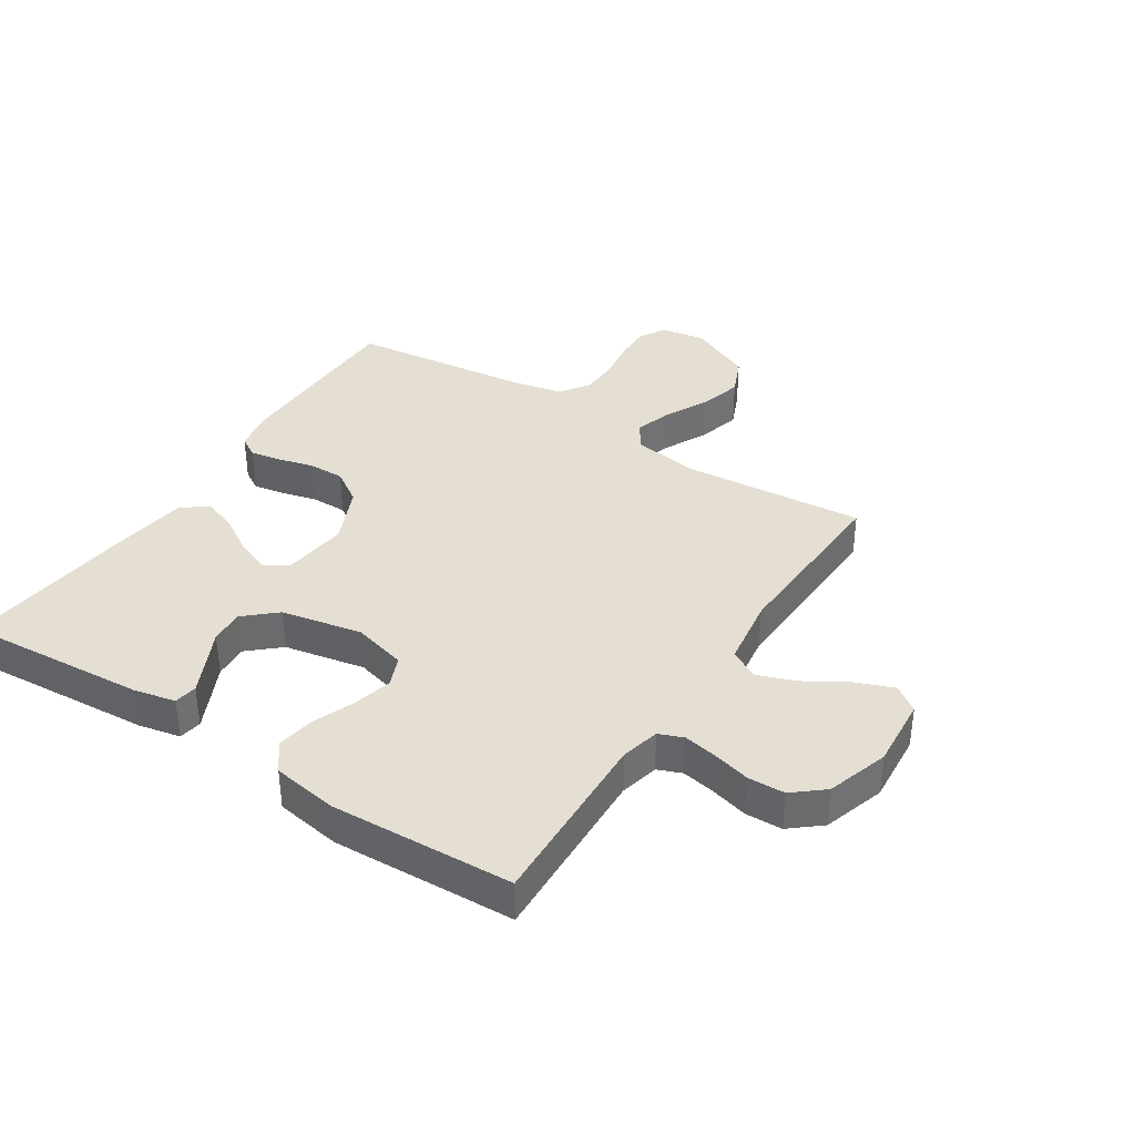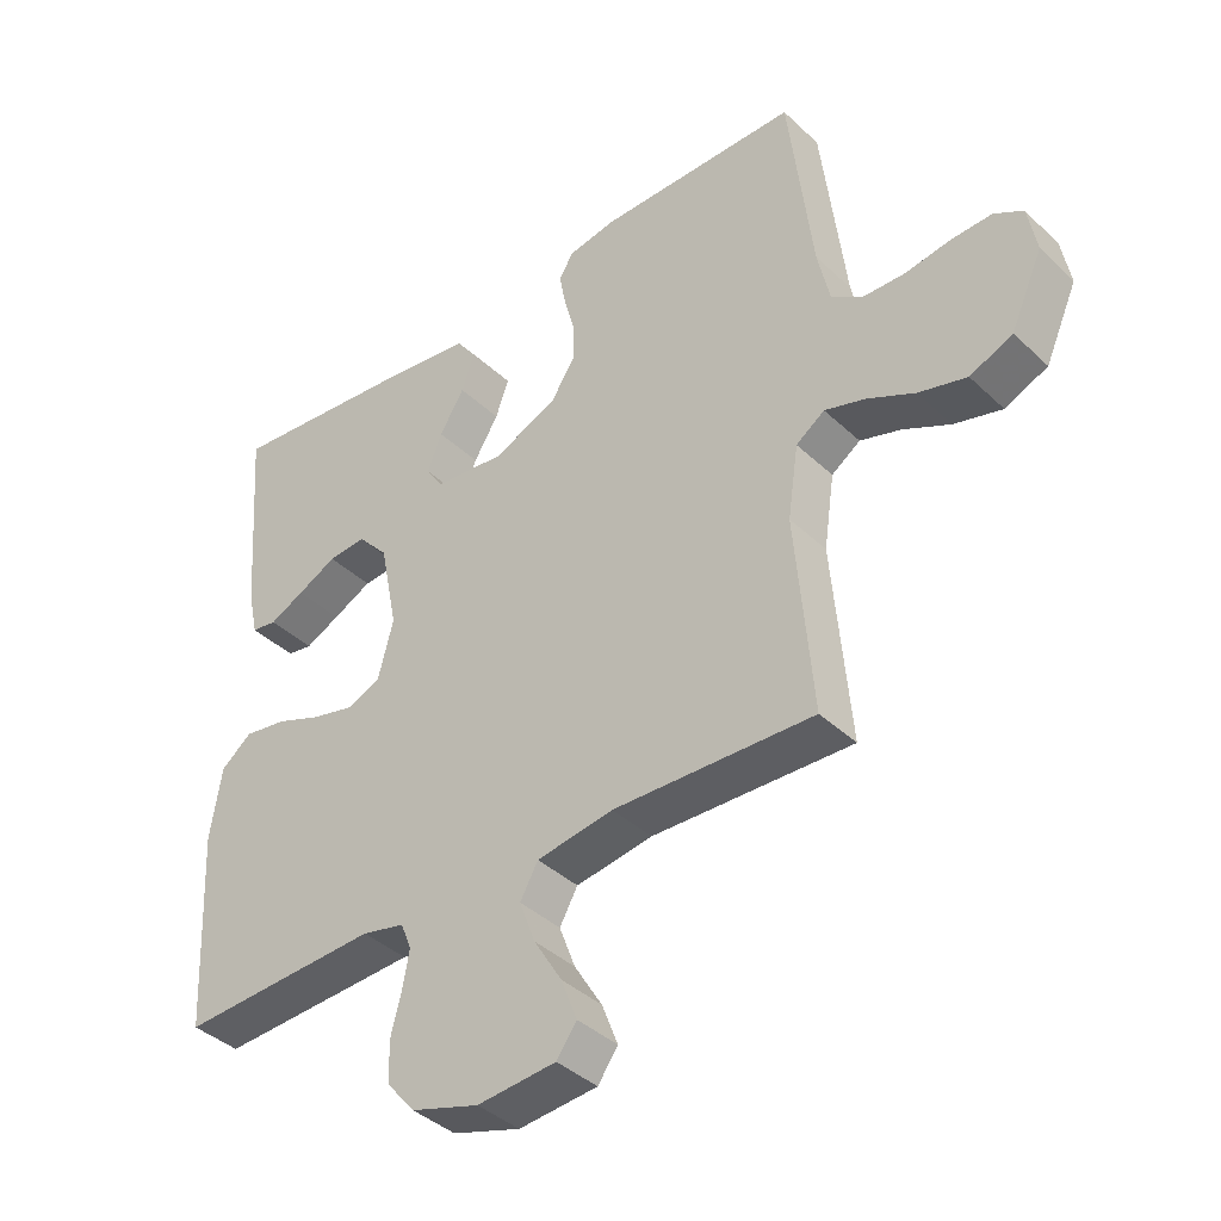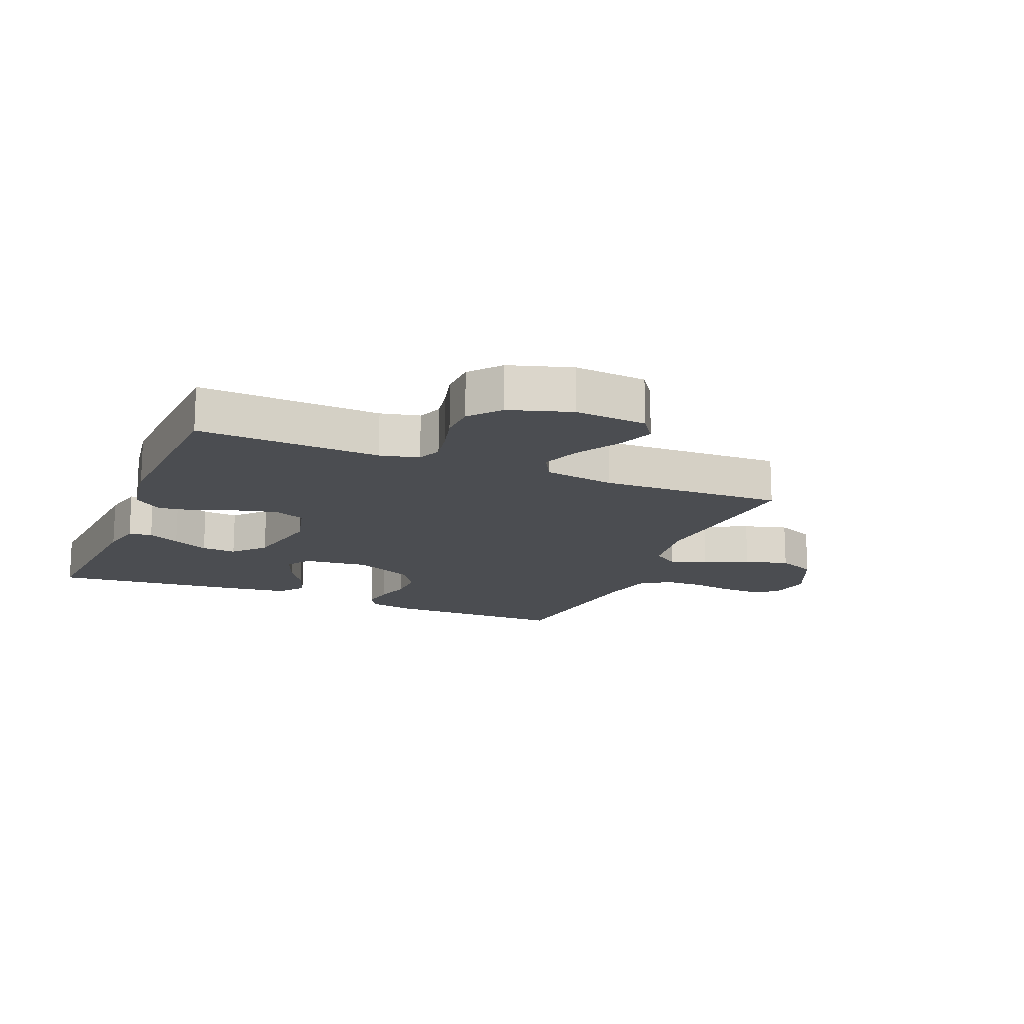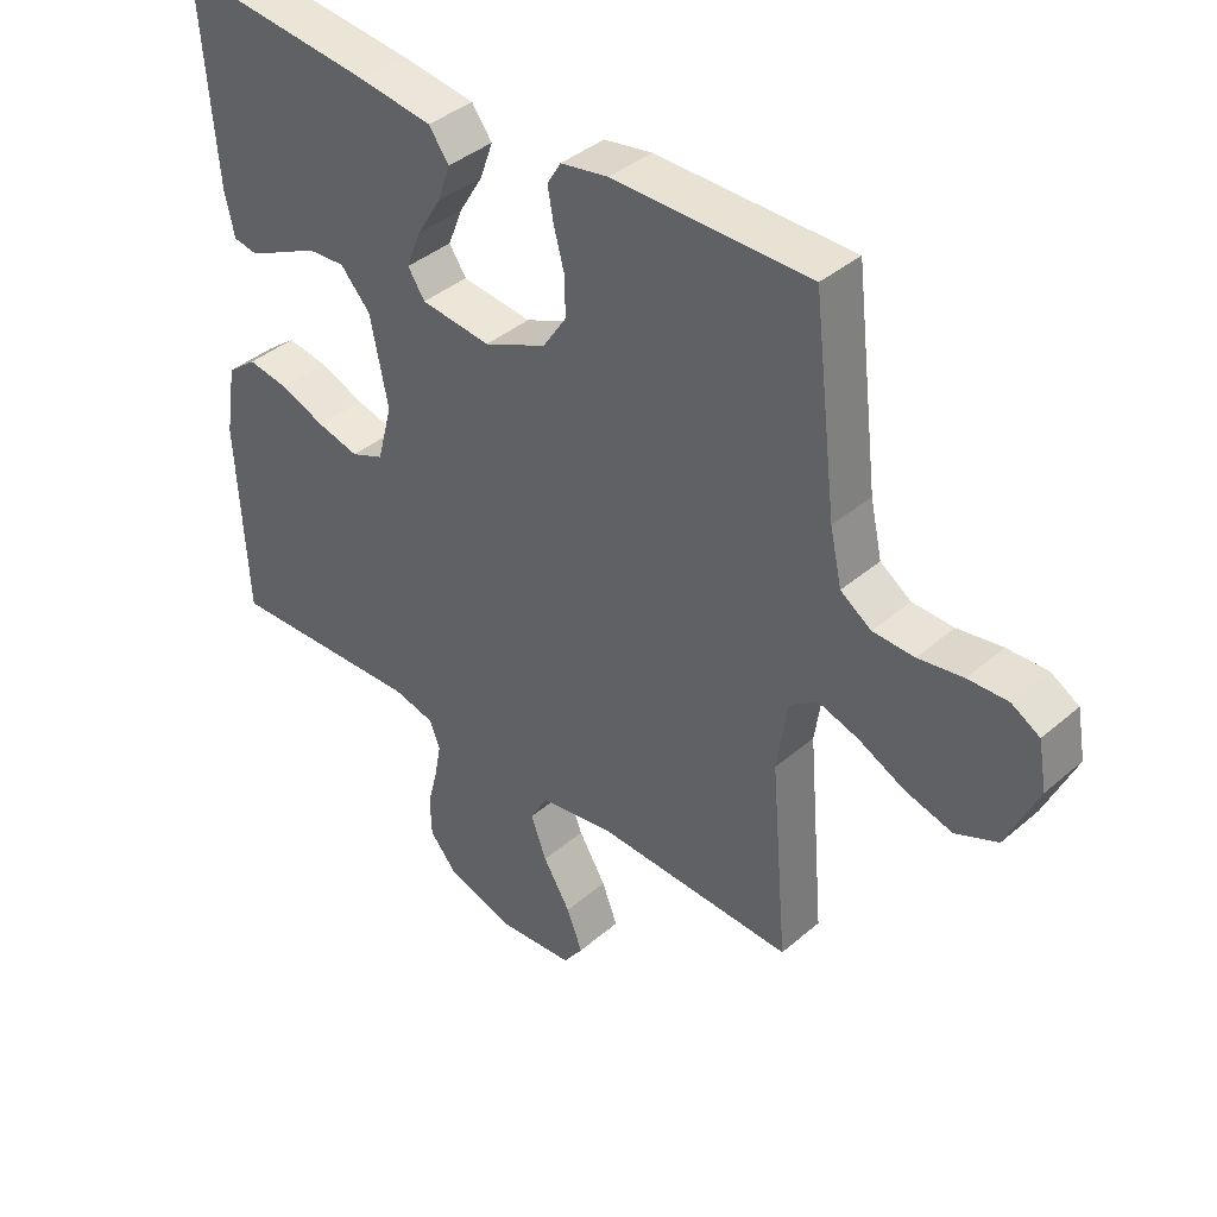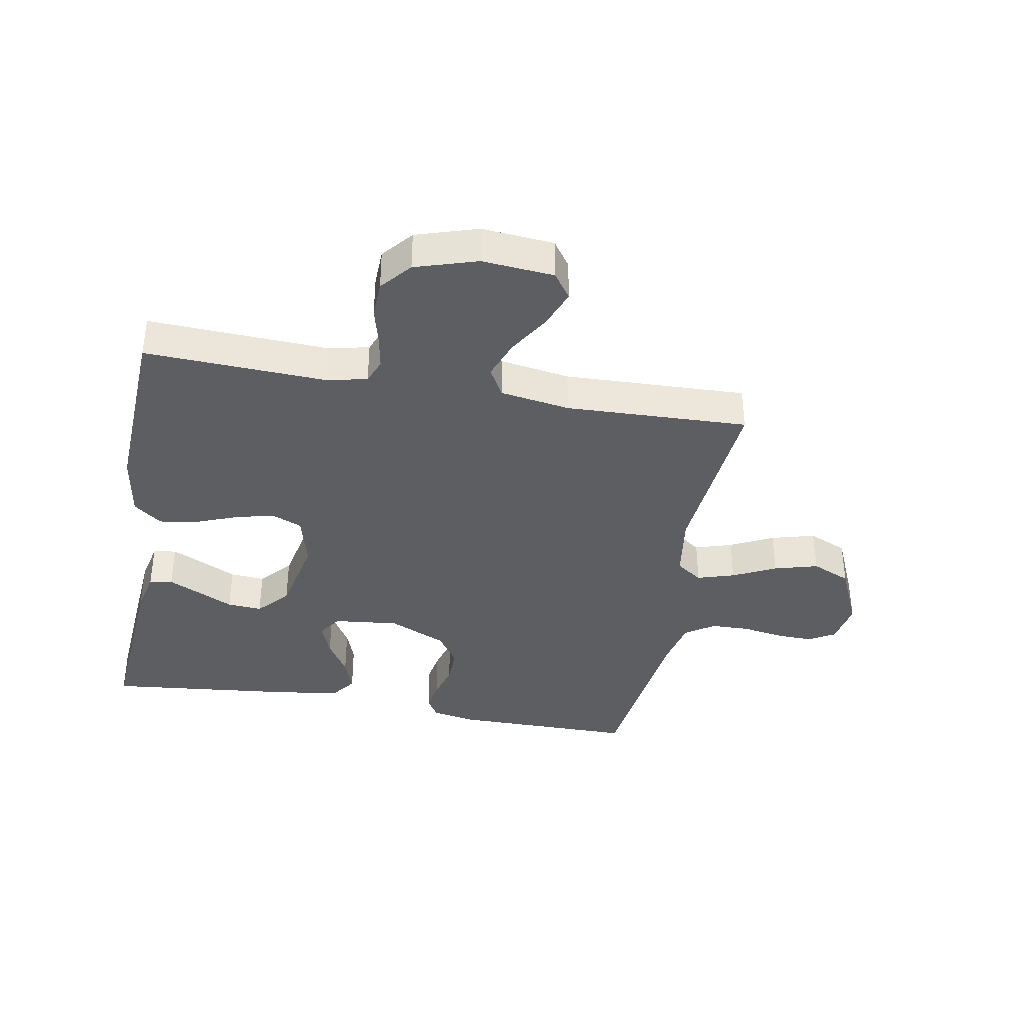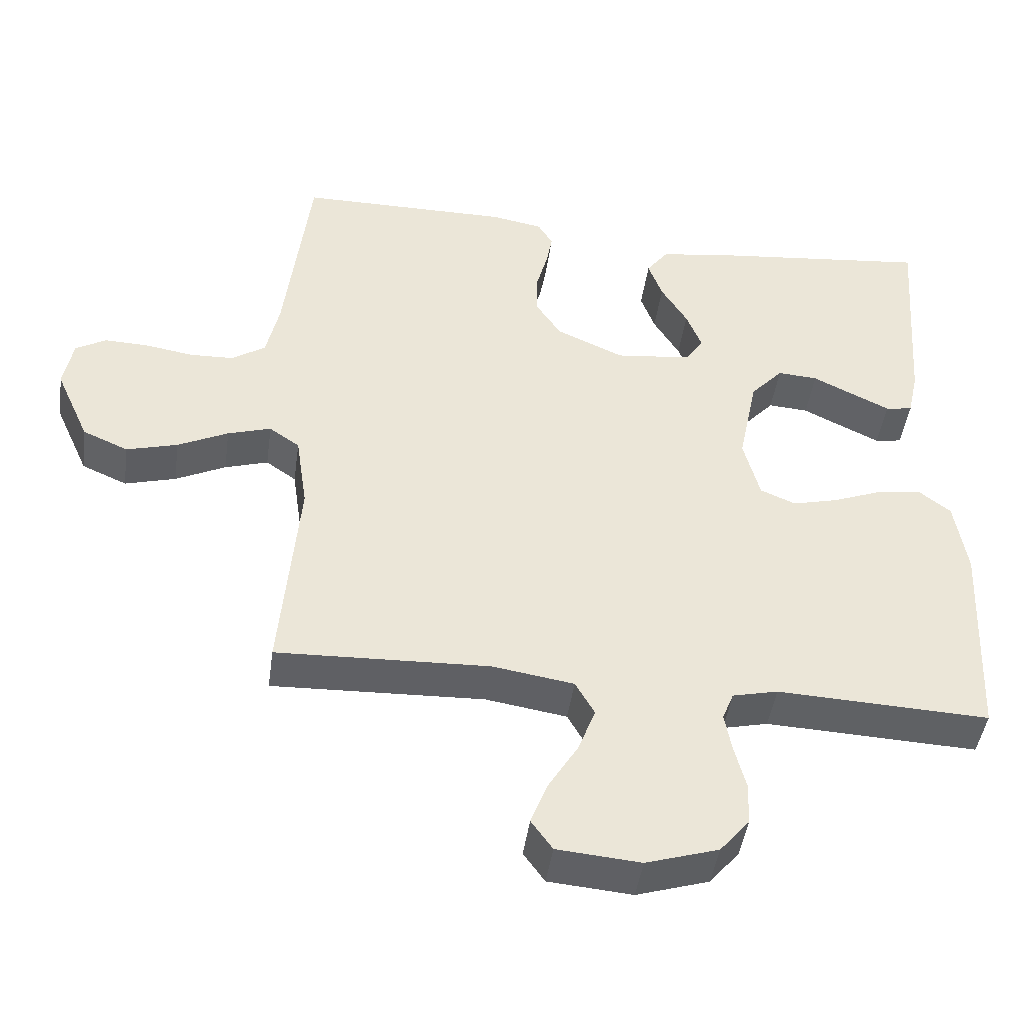
<metadata>
{"format":"obj","ext":"obj","renderer":"f3d","projection":"perspective","resolution":1024,"background":"white","views":[{"elev":37.2,"azim":123.1,"up":"+Y"},{"elev":-39.6,"azim":-139.2,"up":"+Z"},{"elev":-15.8,"azim":157.5,"up":"+Y"},{"elev":39.7,"azim":-136.6,"up":"+Z"},{"elev":-37.7,"azim":169.7,"up":"+Y"},{"elev":-45.0,"azim":-7.9,"up":"+Z"}]}
</metadata>
<code>
v 0.5 0.07 0.5
v 0.477 0.07 0.2
v 0.462 0.07 0.132
v 0.424 0.07 0.126
v 0.372 0.07 0.151
v 0.313 0.07 0.18
v 0.256 0.07 0.184
v 0.21 0.07 0.133
v 0.183 0.07 0
v 0.206 0.07 -0.088
v 0.256 0.07 -0.109
v 0.32 0.07 -0.093
v 0.389 0.07 -0.066
v 0.452 0.07 -0.056
v 0.498 0.07 -0.092
v 0.515 0.07 -0.2
v 0.5 0.07 -0.5
v 0.2 0.07 -0.487
v 0.136 0.07 -0.502
v 0.12 0.07 -0.542
v 0.13 0.07 -0.597
v 0.146 0.07 -0.659
v 0.144 0.07 -0.72
v 0.102 0.07 -0.77
v 0 0.07 -0.802
v -0.118 0.07 -0.792
v -0.148 0.07 -0.75
v -0.124 0.07 -0.688
v -0.082 0.07 -0.619
v -0.058 0.07 -0.555
v -0.085 0.07 -0.507
v -0.2 0.07 -0.489
v -0.5 0.07 -0.5
v -0.474 0.07 -0.2
v -0.49 0.07 -0.091
v -0.533 0.07 -0.061
v -0.594 0.07 -0.08
v -0.665 0.07 -0.115
v -0.737 0.07 -0.135
v -0.801 0.07 -0.107
v -0.849 0.07 0
v -0.836 0.07 0.072
v -0.793 0.07 0.097
v -0.732 0.07 0.095
v -0.664 0.07 0.084
v -0.601 0.07 0.086
v -0.554 0.07 0.118
v -0.536 0.07 0.2
v -0.5 0.07 0.5
v -0.2 0.07 0.501
v -0.127 0.07 0.488
v -0.106 0.07 0.453
v -0.115 0.07 0.403
v -0.131 0.07 0.344
v -0.132 0.07 0.284
v -0.096 0.07 0.229
v 0 0.07 0.186
v 0.107 0.07 0.198
v 0.133 0.07 0.237
v 0.111 0.07 0.293
v 0.074 0.07 0.354
v 0.054 0.07 0.41
v 0.085 0.07 0.452
v 0.2 0.07 0.468
v 0.5 0 0.5
v 0.477 0 0.2
v 0.462 0 0.132
v 0.424 0 0.126
v 0.372 0 0.151
v 0.313 0 0.18
v 0.256 0 0.184
v 0.21 0 0.133
v 0.183 0 0
v 0.206 0 -0.088
v 0.256 0 -0.109
v 0.32 0 -0.093
v 0.389 0 -0.066
v 0.452 0 -0.056
v 0.498 0 -0.092
v 0.515 0 -0.2
v 0.5 0 -0.5
v 0.2 0 -0.487
v 0.136 0 -0.502
v 0.12 0 -0.542
v 0.13 0 -0.597
v 0.146 0 -0.659
v 0.144 0 -0.72
v 0.102 0 -0.77
v 0 0 -0.802
v -0.118 0 -0.792
v -0.148 0 -0.75
v -0.124 0 -0.688
v -0.082 0 -0.619
v -0.058 0 -0.555
v -0.085 0 -0.507
v -0.2 0 -0.489
v -0.5 0 -0.5
v -0.474 0 -0.2
v -0.49 0 -0.091
v -0.533 0 -0.061
v -0.594 0 -0.08
v -0.665 0 -0.115
v -0.737 0 -0.135
v -0.801 0 -0.107
v -0.849 0 0
v -0.836 0 0.072
v -0.793 0 0.097
v -0.732 0 0.095
v -0.664 0 0.084
v -0.601 0 0.086
v -0.554 0 0.118
v -0.536 0 0.2
v -0.5 0 0.5
v -0.2 0 0.501
v -0.127 0 0.488
v -0.106 0 0.453
v -0.115 0 0.403
v -0.131 0 0.344
v -0.132 0 0.284
v -0.096 0 0.229
v 0 0 0.186
v 0.107 0 0.198
v 0.133 0 0.237
v 0.111 0 0.293
v 0.074 0 0.354
v 0.054 0 0.41
v 0.085 0 0.452
v 0.2 0 0.468
f 60 61 62 63
f 59 60 63 64
f 51 52 53 54
f 49 50 51 54
f 48 49 54 55
f 47 48 55 56
f 42 43 44 45
f 42 45 46
f 41 42 46
f 40 41 46
f 37 38 39 40
f 36 37 40 46
f 35 36 46 47
f 32 33 34
f 31 32 34 35
f 26 27 28 29
f 26 29 30
f 25 26 30
f 24 25 30
f 21 22 23 24
f 20 21 24 30
f 19 20 30 31
f 15 16 17 18
f 12 13 14 15
f 11 12 15 18
f 10 11 18 19
f 3 4 5 6
f 1 2 3 6
f 59 64 1 6
f 58 59 6 7
f 57 58 7 8
f 35 47 56 57
f 35 57 8 9
f 19 31 35
f 9 10 19 35
f 127 126 125 124
f 128 127 124 123
f 118 117 116 115
f 118 115 114 113
f 119 118 113 112
f 120 119 112 111
f 109 108 107 106
f 110 109 106
f 110 106 105
f 110 105 104
f 104 103 102 101
f 110 104 101 100
f 111 110 100 99
f 98 97 96
f 99 98 96 95
f 93 92 91 90
f 94 93 90
f 94 90 89
f 94 89 88
f 88 87 86 85
f 94 88 85 84
f 95 94 84 83
f 82 81 80 79
f 79 78 77 76
f 82 79 76 75
f 83 82 75 74
f 70 69 68 67
f 70 67 66 65
f 70 65 128 123
f 71 70 123 122
f 72 71 122 121
f 121 120 111 99
f 73 72 121 99
f 99 95 83
f 99 83 74 73
f 1 65 66 2
f 2 66 67 3
f 3 67 68 4
f 4 68 69 5
f 5 69 70 6
f 6 70 71 7
f 7 71 72 8
f 8 72 73 9
f 9 73 74 10
f 10 74 75 11
f 11 75 76 12
f 12 76 77 13
f 13 77 78 14
f 14 78 79 15
f 15 79 80 16
f 16 80 81 17
f 17 81 82 18
f 18 82 83 19
f 19 83 84 20
f 20 84 85 21
f 21 85 86 22
f 22 86 87 23
f 23 87 88 24
f 24 88 89 25
f 25 89 90 26
f 26 90 91 27
f 27 91 92 28
f 28 92 93 29
f 29 93 94 30
f 30 94 95 31
f 31 95 96 32
f 32 96 97 33
f 33 97 98 34
f 34 98 99 35
f 35 99 100 36
f 36 100 101 37
f 37 101 102 38
f 38 102 103 39
f 39 103 104 40
f 40 104 105 41
f 41 105 106 42
f 42 106 107 43
f 43 107 108 44
f 44 108 109 45
f 45 109 110 46
f 46 110 111 47
f 47 111 112 48
f 48 112 113 49
f 49 113 114 50
f 50 114 115 51
f 51 115 116 52
f 52 116 117 53
f 53 117 118 54
f 54 118 119 55
f 55 119 120 56
f 56 120 121 57
f 57 121 122 58
f 58 122 123 59
f 59 123 124 60
f 60 124 125 61
f 61 125 126 62
f 62 126 127 63
f 63 127 128 64
f 64 128 65 1

</code>
